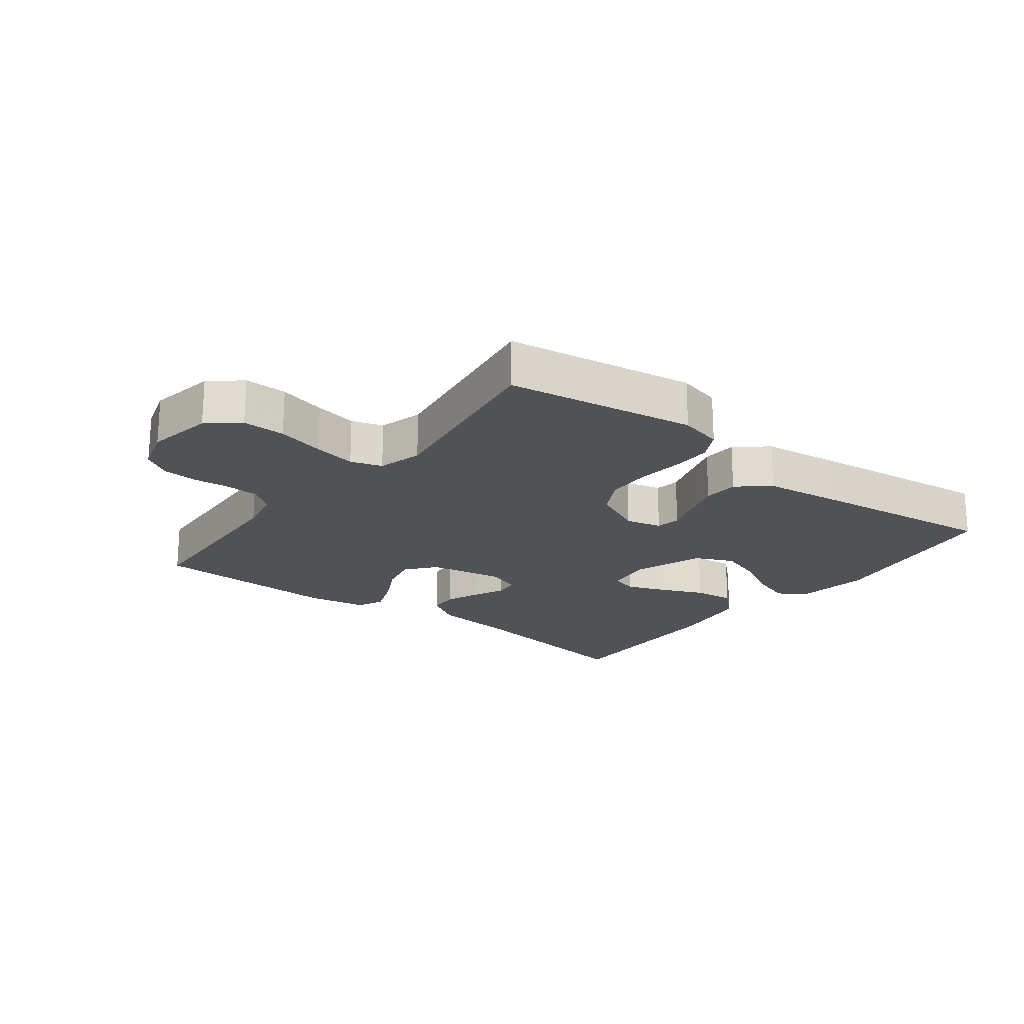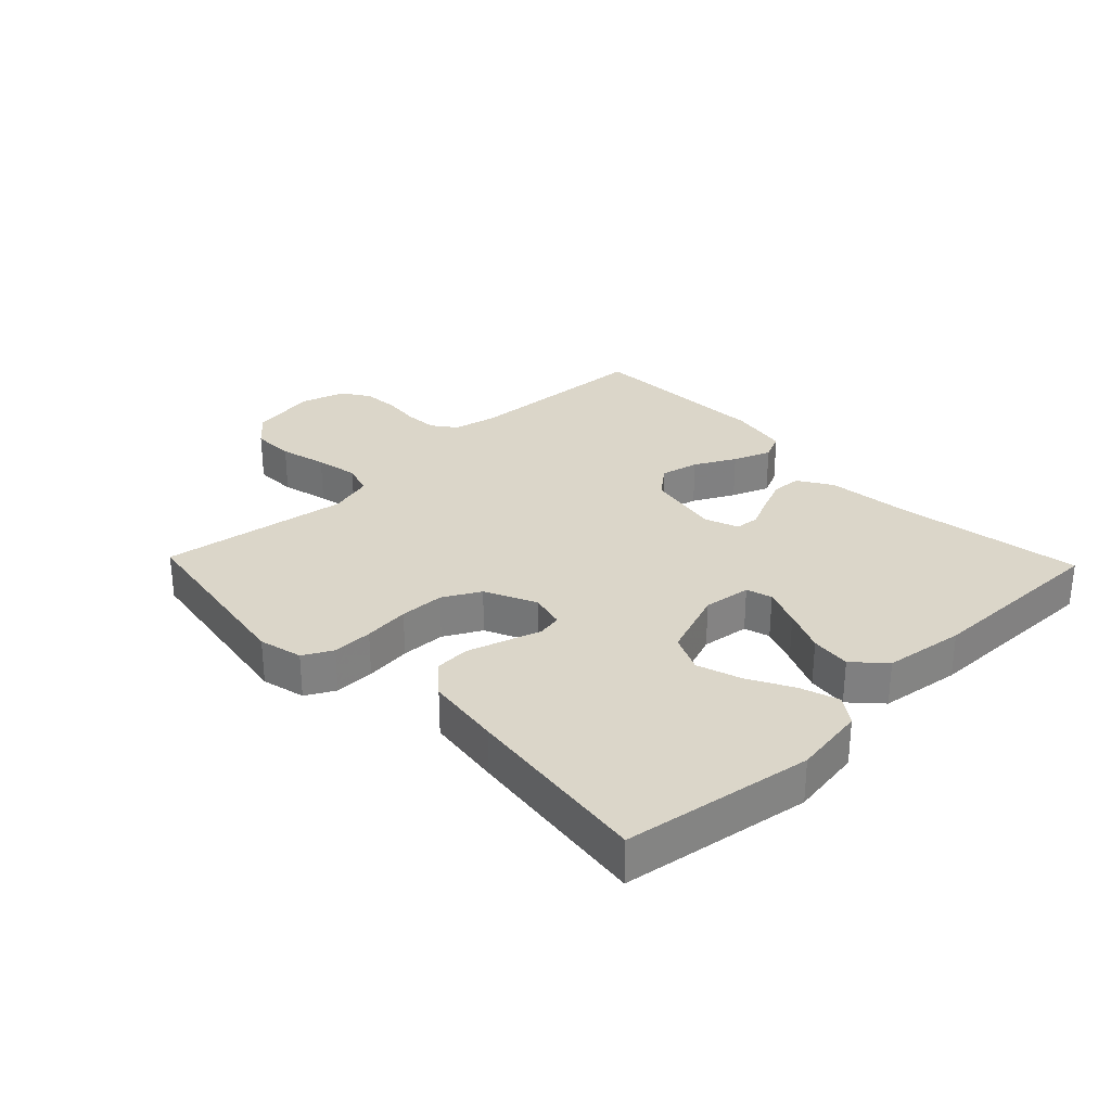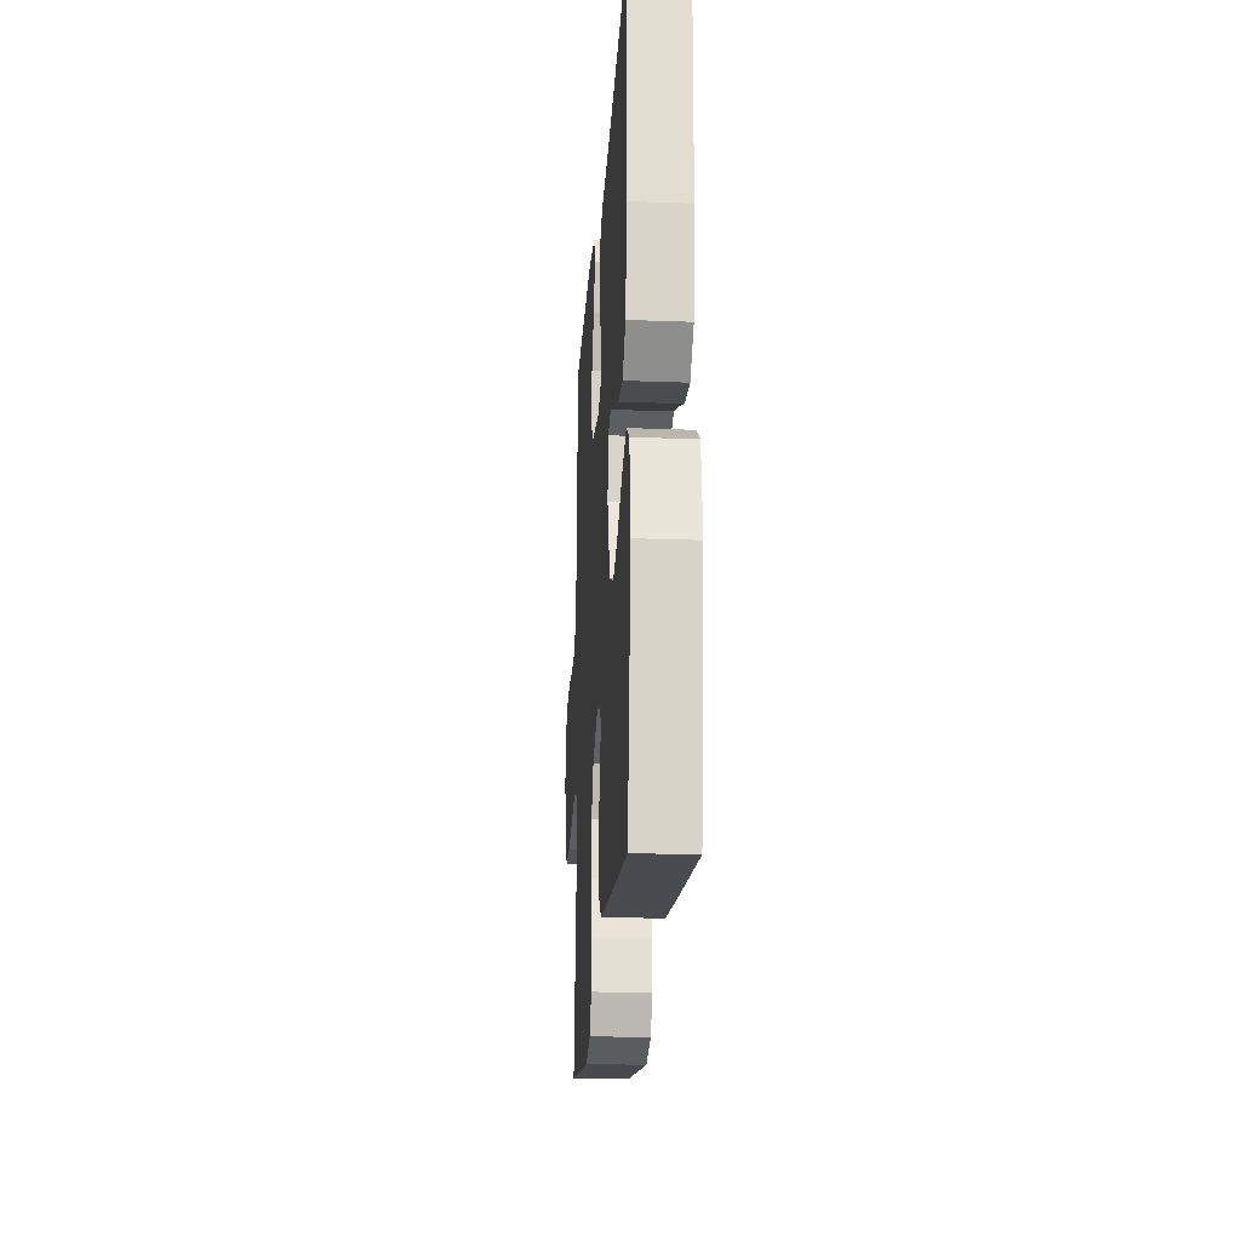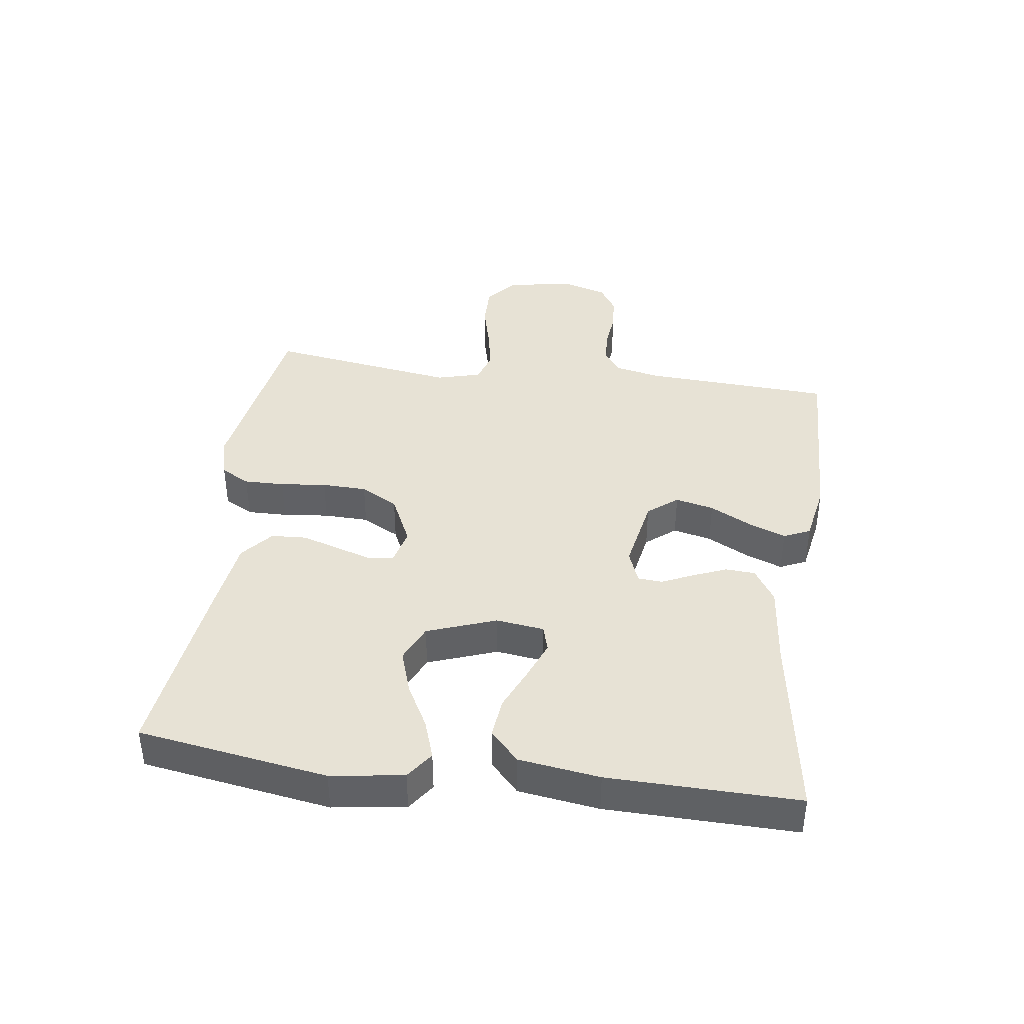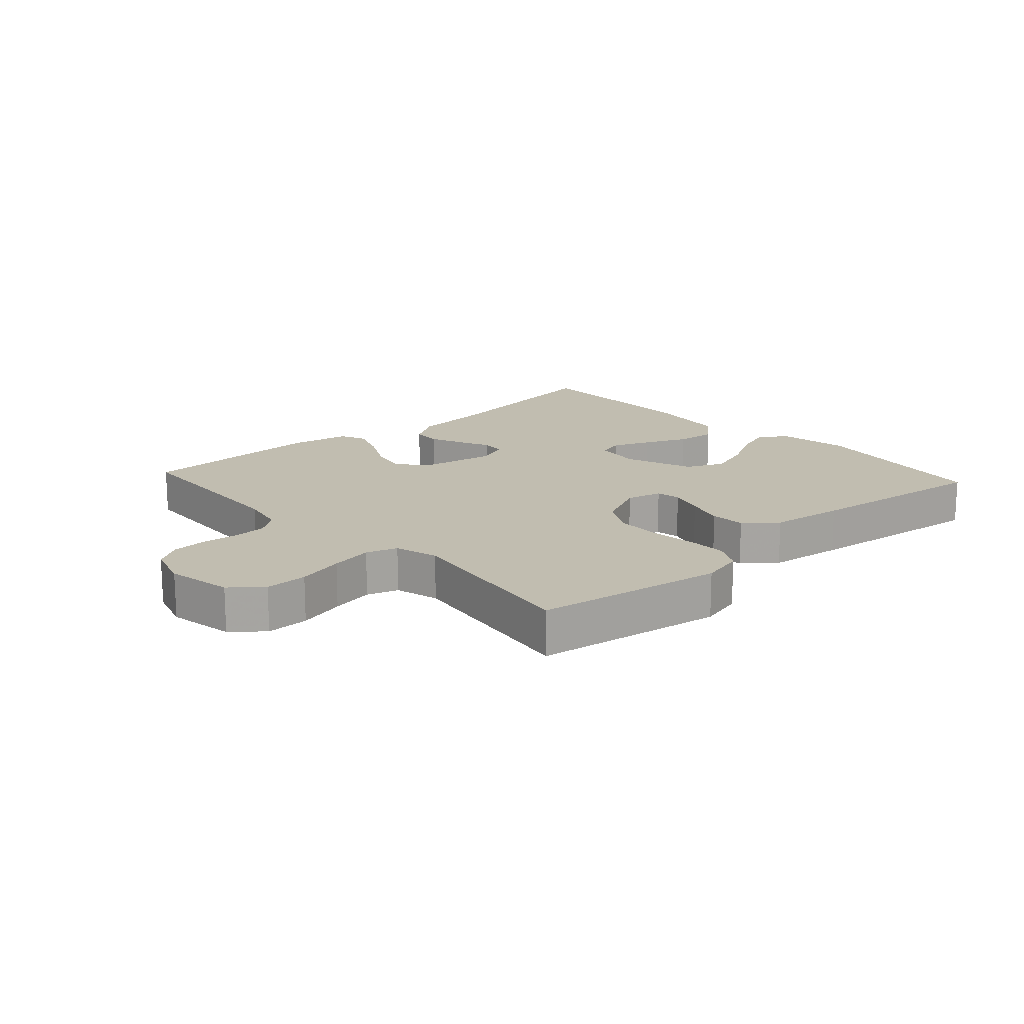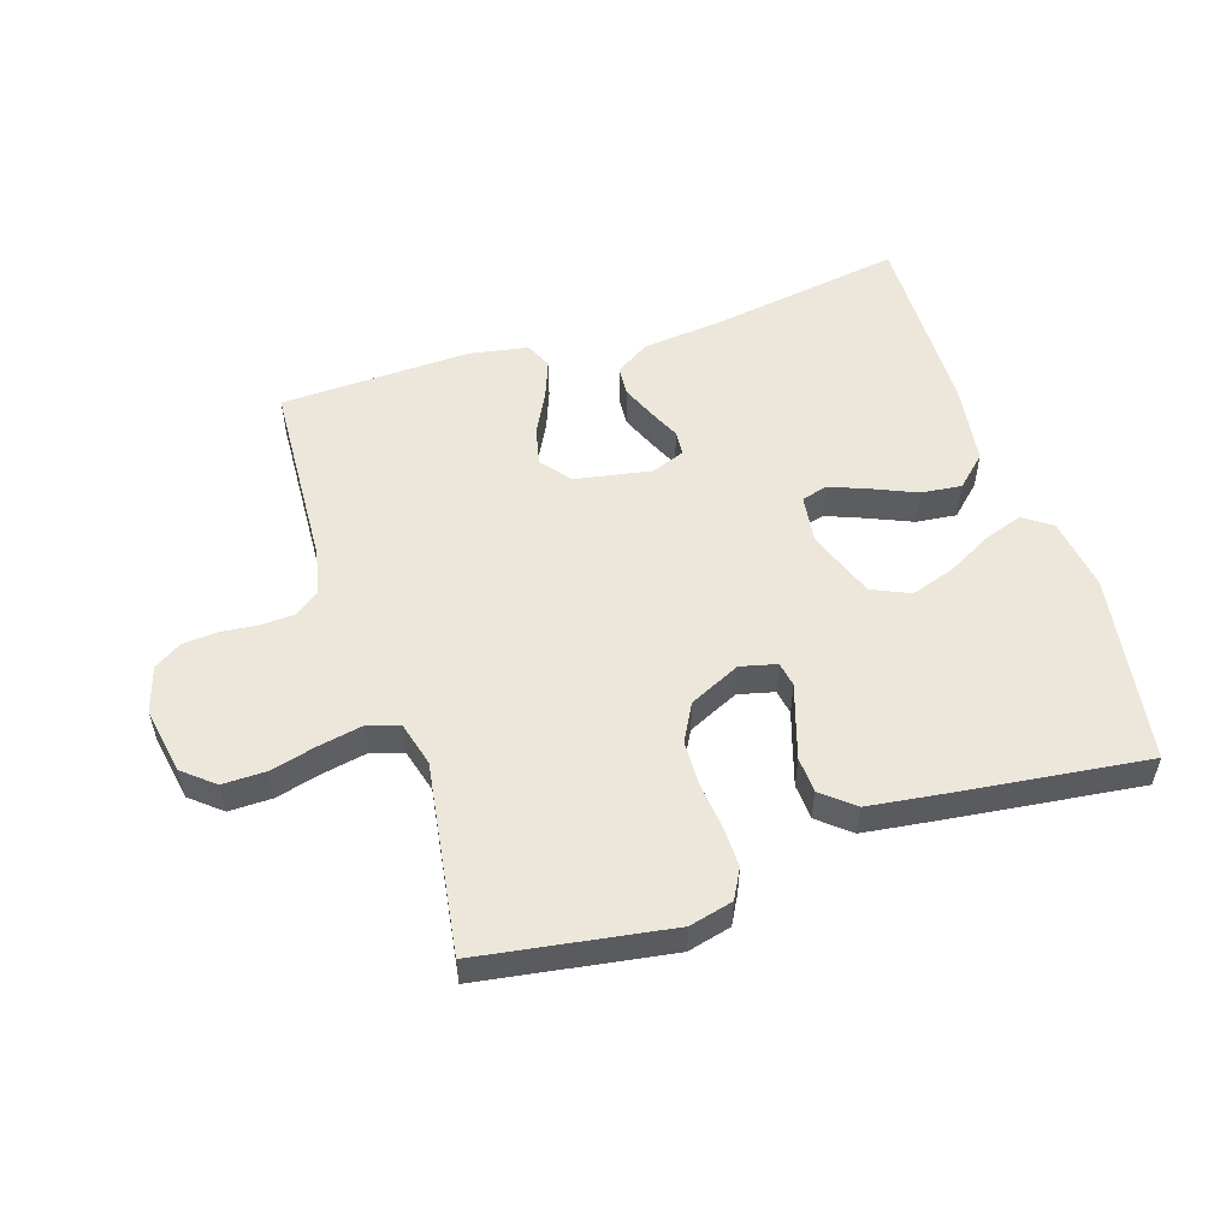
<metadata>
{"format":"obj","ext":"obj","renderer":"f3d","projection":"perspective","resolution":1024,"background":"white","views":[{"elev":-20.7,"azim":142.4,"up":"+Y"},{"elev":29.8,"azim":-133.9,"up":"+Y"},{"elev":-21.5,"azim":-93.8,"up":"+Z"},{"elev":40.1,"azim":-82.2,"up":"+Y"},{"elev":16.7,"azim":137.7,"up":"+Y"},{"elev":53.9,"azim":162.1,"up":"+Y"}]}
</metadata>
<code>
v 0.5 0.07 0.5
v 0.516 0.07 0.2
v 0.531 0.07 0.129
v 0.569 0.07 0.101
v 0.622 0.07 0.098
v 0.681 0.07 0.104
v 0.737 0.07 0.1
v 0.781 0.07 0.072
v 0.803 0.07 0
v 0.784 0.07 -0.106
v 0.735 0.07 -0.147
v 0.667 0.07 -0.146
v 0.592 0.07 -0.127
v 0.524 0.07 -0.114
v 0.474 0.07 -0.13
v 0.455 0.07 -0.2
v 0.5 0.07 -0.5
v 0.2 0.07 -0.547
v 0.131 0.07 -0.53
v 0.106 0.07 -0.484
v 0.107 0.07 -0.42
v 0.115 0.07 -0.347
v 0.113 0.07 -0.276
v 0.081 0.07 -0.217
v 0 0.07 -0.179
v -0.057 0.07 -0.193
v -0.064 0.07 -0.232
v -0.046 0.07 -0.288
v -0.027 0.07 -0.349
v -0.03 0.07 -0.405
v -0.08 0.07 -0.447
v -0.2 0.07 -0.463
v -0.5 0.07 -0.5
v -0.547 0.07 -0.2
v -0.53 0.07 -0.085
v -0.486 0.07 -0.054
v -0.424 0.07 -0.075
v -0.354 0.07 -0.113
v -0.284 0.07 -0.136
v -0.224 0.07 -0.109
v -0.184 0.07 0
v -0.194 0.07 0.076
v -0.235 0.07 0.088
v -0.296 0.07 0.064
v -0.365 0.07 0.034
v -0.429 0.07 0.027
v -0.477 0.07 0.072
v -0.495 0.07 0.2
v -0.5 0.07 0.5
v -0.2 0.07 0.453
v -0.068 0.07 0.439
v -0.014 0.07 0.405
v -0.011 0.07 0.358
v -0.033 0.07 0.305
v -0.056 0.07 0.255
v -0.053 0.07 0.216
v 0 0.07 0.196
v 0.12 0.07 0.218
v 0.158 0.07 0.265
v 0.144 0.07 0.326
v 0.11 0.07 0.391
v 0.087 0.07 0.451
v 0.106 0.07 0.493
v 0.2 0.07 0.51
v 0.5 0 0.5
v 0.516 0 0.2
v 0.531 0 0.129
v 0.569 0 0.101
v 0.622 0 0.098
v 0.681 0 0.104
v 0.737 0 0.1
v 0.781 0 0.072
v 0.803 0 0
v 0.784 0 -0.106
v 0.735 0 -0.147
v 0.667 0 -0.146
v 0.592 0 -0.127
v 0.524 0 -0.114
v 0.474 0 -0.13
v 0.455 0 -0.2
v 0.5 0 -0.5
v 0.2 0 -0.547
v 0.131 0 -0.53
v 0.106 0 -0.484
v 0.107 0 -0.42
v 0.115 0 -0.347
v 0.113 0 -0.276
v 0.081 0 -0.217
v 0 0 -0.179
v -0.057 0 -0.193
v -0.064 0 -0.232
v -0.046 0 -0.288
v -0.027 0 -0.349
v -0.03 0 -0.405
v -0.08 0 -0.447
v -0.2 0 -0.463
v -0.5 0 -0.5
v -0.547 0 -0.2
v -0.53 0 -0.085
v -0.486 0 -0.054
v -0.424 0 -0.075
v -0.354 0 -0.113
v -0.284 0 -0.136
v -0.224 0 -0.109
v -0.184 0 0
v -0.194 0 0.076
v -0.235 0 0.088
v -0.296 0 0.064
v -0.365 0 0.034
v -0.429 0 0.027
v -0.477 0 0.072
v -0.495 0 0.2
v -0.5 0 0.5
v -0.2 0 0.453
v -0.068 0 0.439
v -0.014 0 0.405
v -0.011 0 0.358
v -0.033 0 0.305
v -0.056 0 0.255
v -0.053 0 0.216
v 0 0 0.196
v 0.12 0 0.218
v 0.158 0 0.265
v 0.144 0 0.326
v 0.11 0 0.391
v 0.087 0 0.451
v 0.106 0 0.493
v 0.2 0 0.51
f 63 64 1 2
f 60 61 62 63
f 59 60 63 2
f 58 59 2 3
f 57 58 3 4
f 52 53 54 55
f 50 51 52 55
f 50 55 56
f 49 50 56
f 48 49 56
f 47 48 56 57
f 44 45 46 47
f 43 44 47 57
f 35 36 37 38
f 35 38 39
f 34 35 39
f 33 34 39
f 32 33 39 40
f 27 28 29 30
f 27 30 31 32
f 19 20 21 22
f 19 22 23
f 16 17 18 19
f 15 16 19 23
f 10 11 12 13
f 10 13 14
f 9 10 14
f 8 9 14 15
f 5 6 7 8
f 4 5 8 15
f 42 43 57 4
f 41 42 4 15
f 26 27 32 40
f 25 26 40 41
f 24 25 41 15
f 15 23 24
f 66 65 128 127
f 127 126 125 124
f 66 127 124 123
f 67 66 123 122
f 68 67 122 121
f 119 118 117 116
f 119 116 115 114
f 120 119 114
f 120 114 113
f 120 113 112
f 121 120 112 111
f 111 110 109 108
f 121 111 108 107
f 102 101 100 99
f 103 102 99
f 103 99 98
f 103 98 97
f 104 103 97 96
f 94 93 92 91
f 96 95 94 91
f 86 85 84 83
f 87 86 83
f 83 82 81 80
f 87 83 80 79
f 77 76 75 74
f 78 77 74
f 78 74 73
f 79 78 73 72
f 72 71 70 69
f 79 72 69 68
f 68 121 107 106
f 79 68 106 105
f 104 96 91 90
f 105 104 90 89
f 79 105 89 88
f 88 87 79
f 1 65 66 2
f 2 66 67 3
f 3 67 68 4
f 4 68 69 5
f 5 69 70 6
f 6 70 71 7
f 7 71 72 8
f 8 72 73 9
f 9 73 74 10
f 10 74 75 11
f 11 75 76 12
f 12 76 77 13
f 13 77 78 14
f 14 78 79 15
f 15 79 80 16
f 16 80 81 17
f 17 81 82 18
f 18 82 83 19
f 19 83 84 20
f 20 84 85 21
f 21 85 86 22
f 22 86 87 23
f 23 87 88 24
f 24 88 89 25
f 25 89 90 26
f 26 90 91 27
f 27 91 92 28
f 28 92 93 29
f 29 93 94 30
f 30 94 95 31
f 31 95 96 32
f 32 96 97 33
f 33 97 98 34
f 34 98 99 35
f 35 99 100 36
f 36 100 101 37
f 37 101 102 38
f 38 102 103 39
f 39 103 104 40
f 40 104 105 41
f 41 105 106 42
f 42 106 107 43
f 43 107 108 44
f 44 108 109 45
f 45 109 110 46
f 46 110 111 47
f 47 111 112 48
f 48 112 113 49
f 49 113 114 50
f 50 114 115 51
f 51 115 116 52
f 52 116 117 53
f 53 117 118 54
f 54 118 119 55
f 55 119 120 56
f 56 120 121 57
f 57 121 122 58
f 58 122 123 59
f 59 123 124 60
f 60 124 125 61
f 61 125 126 62
f 62 126 127 63
f 63 127 128 64
f 64 128 65 1

</code>
